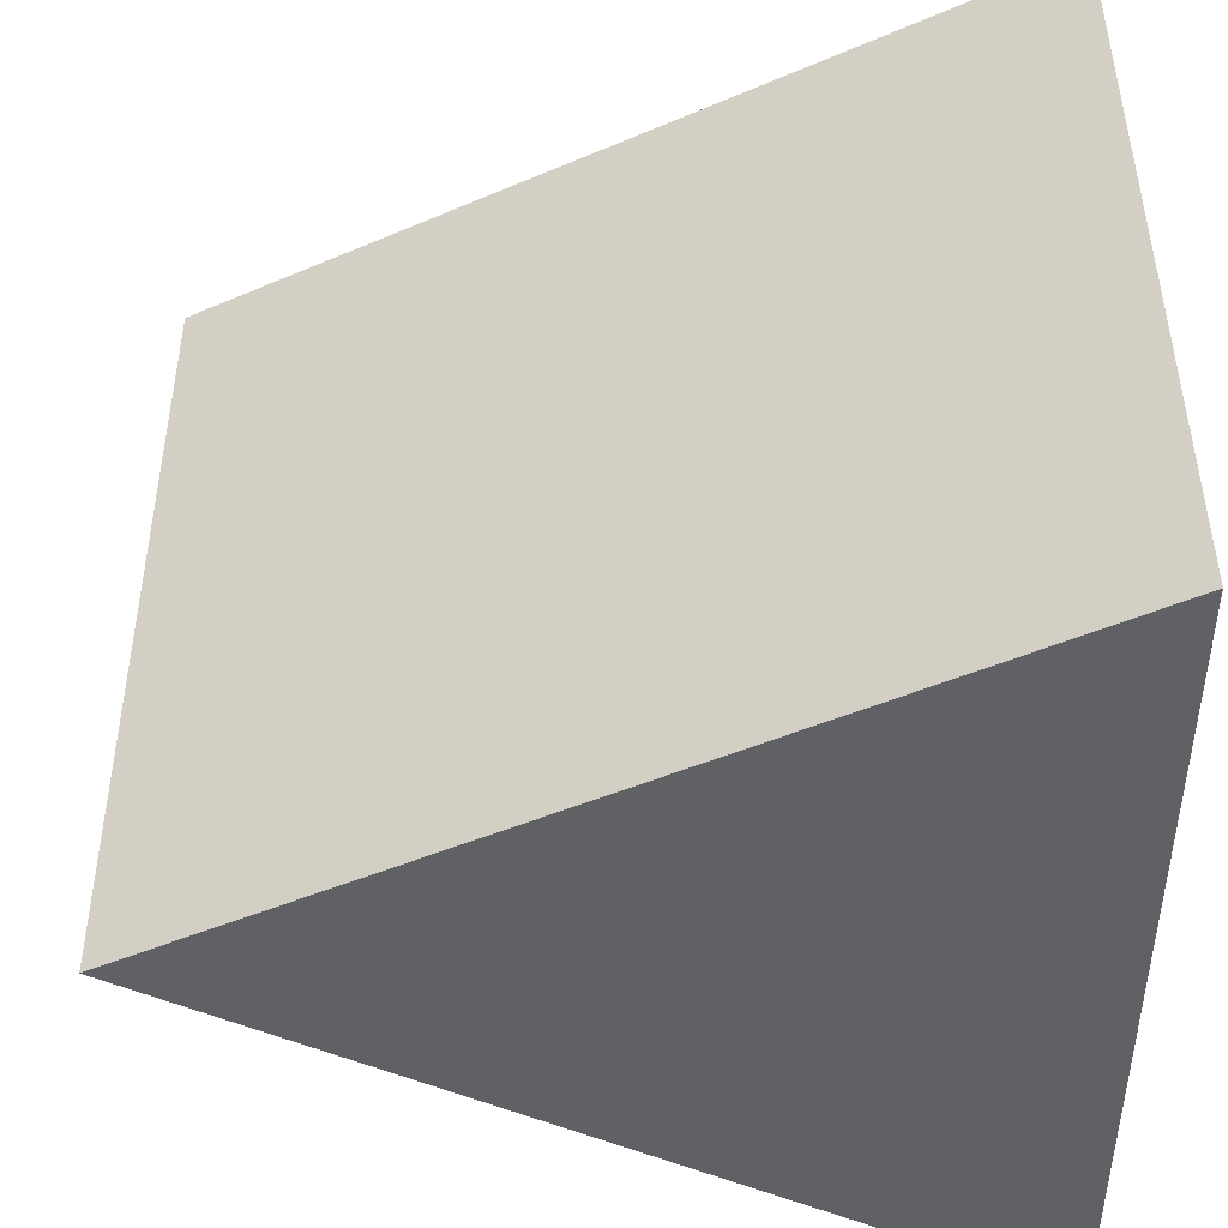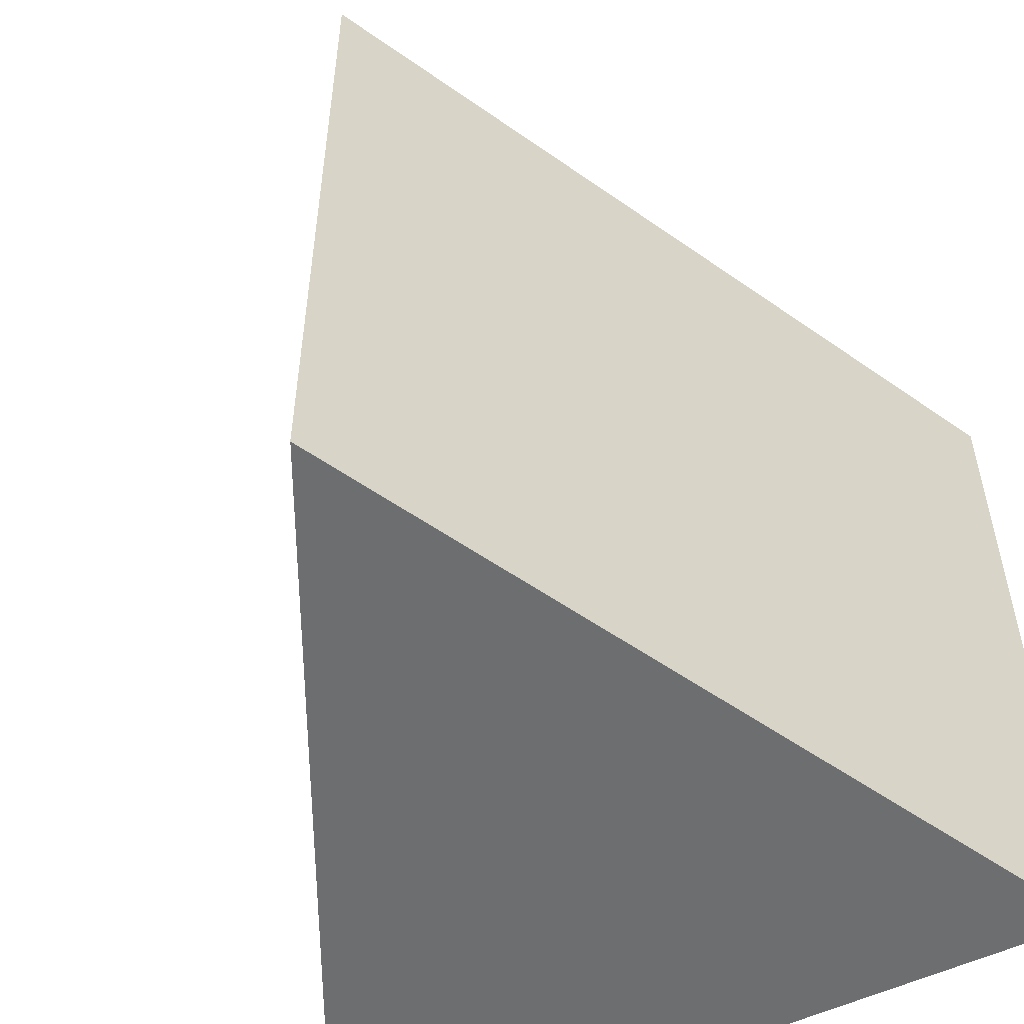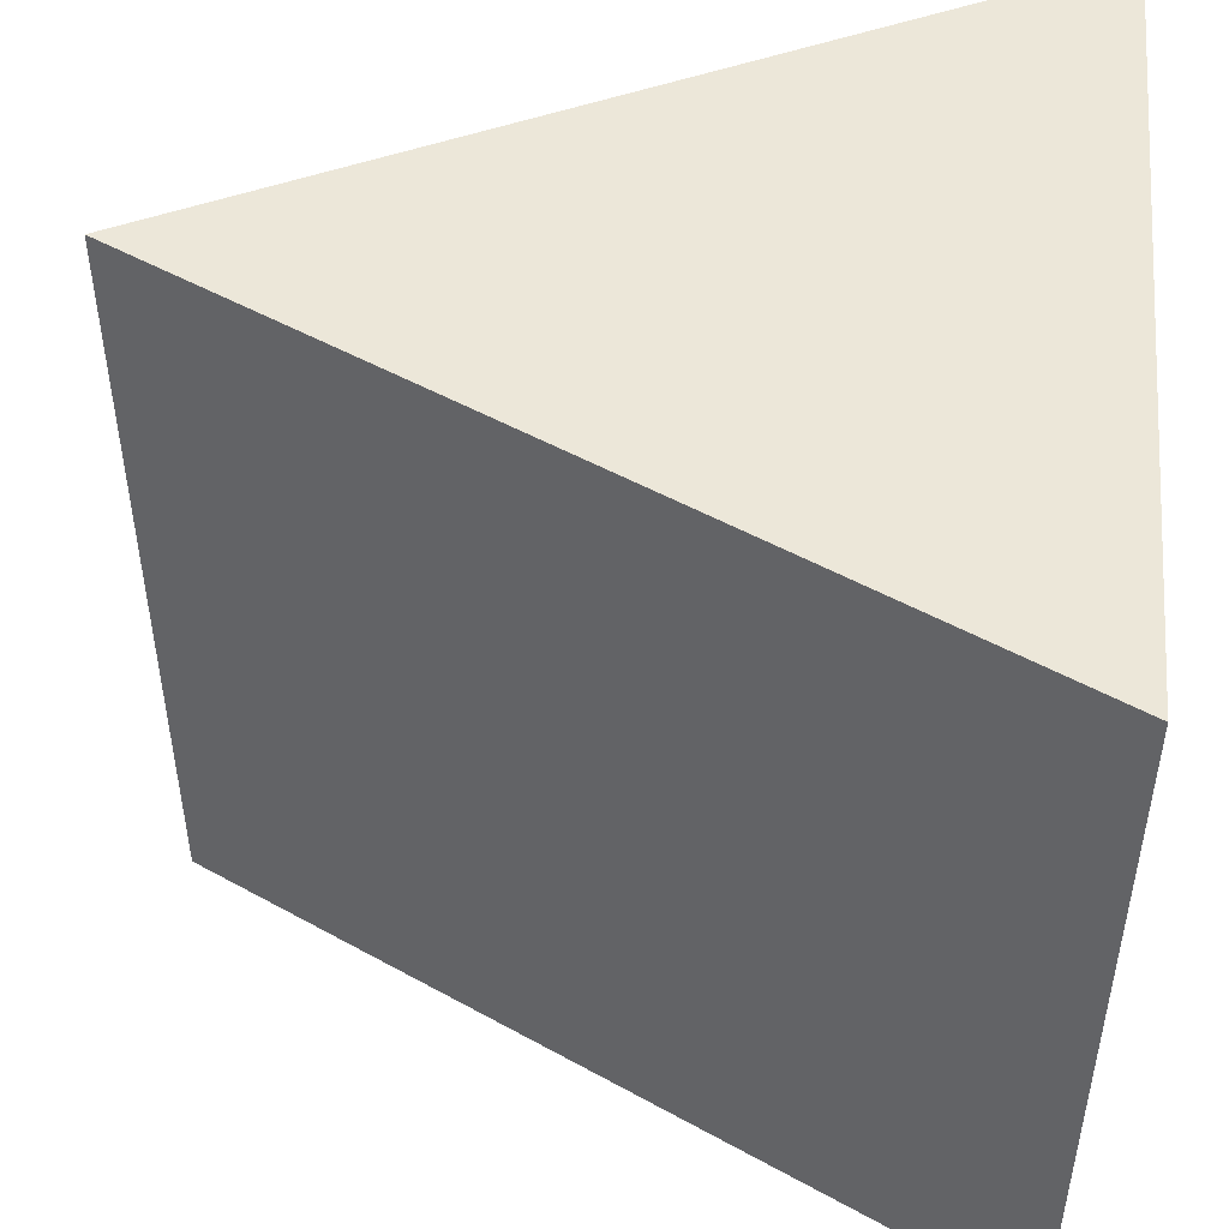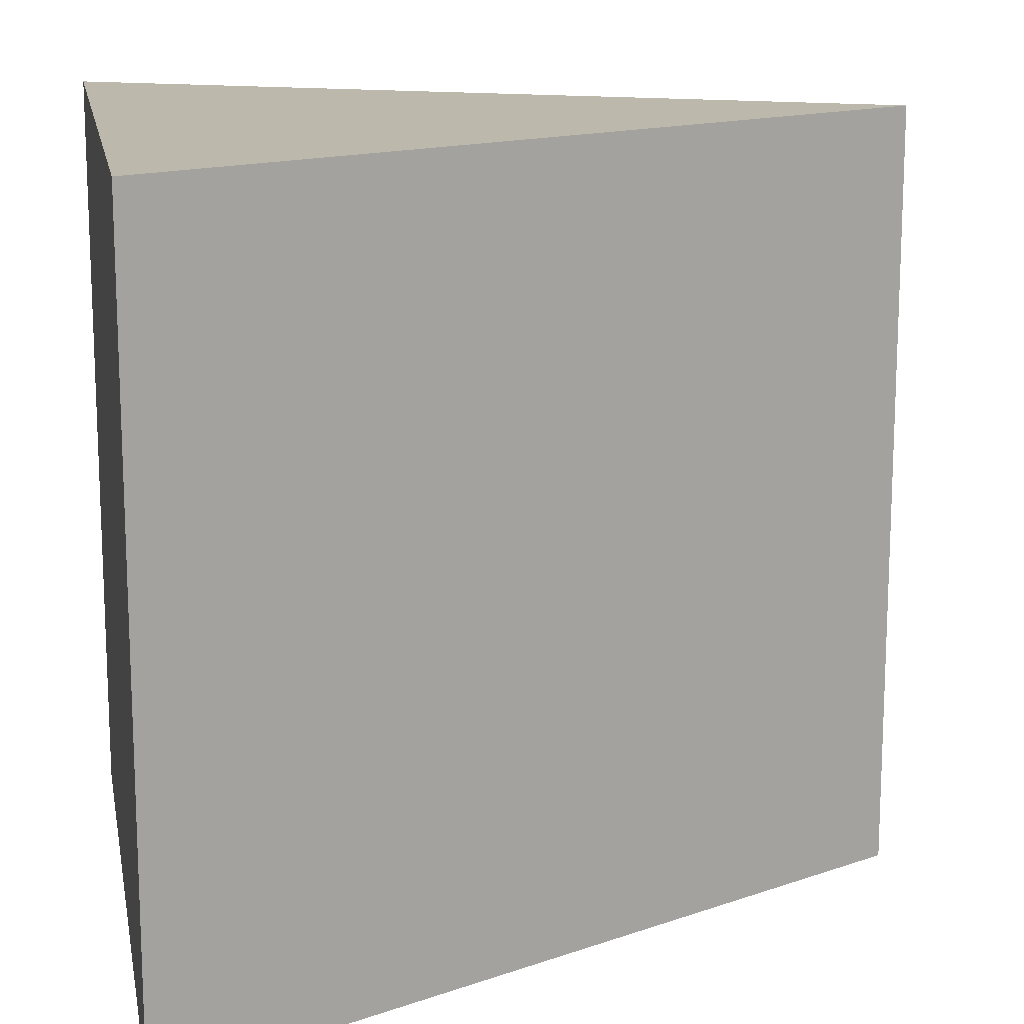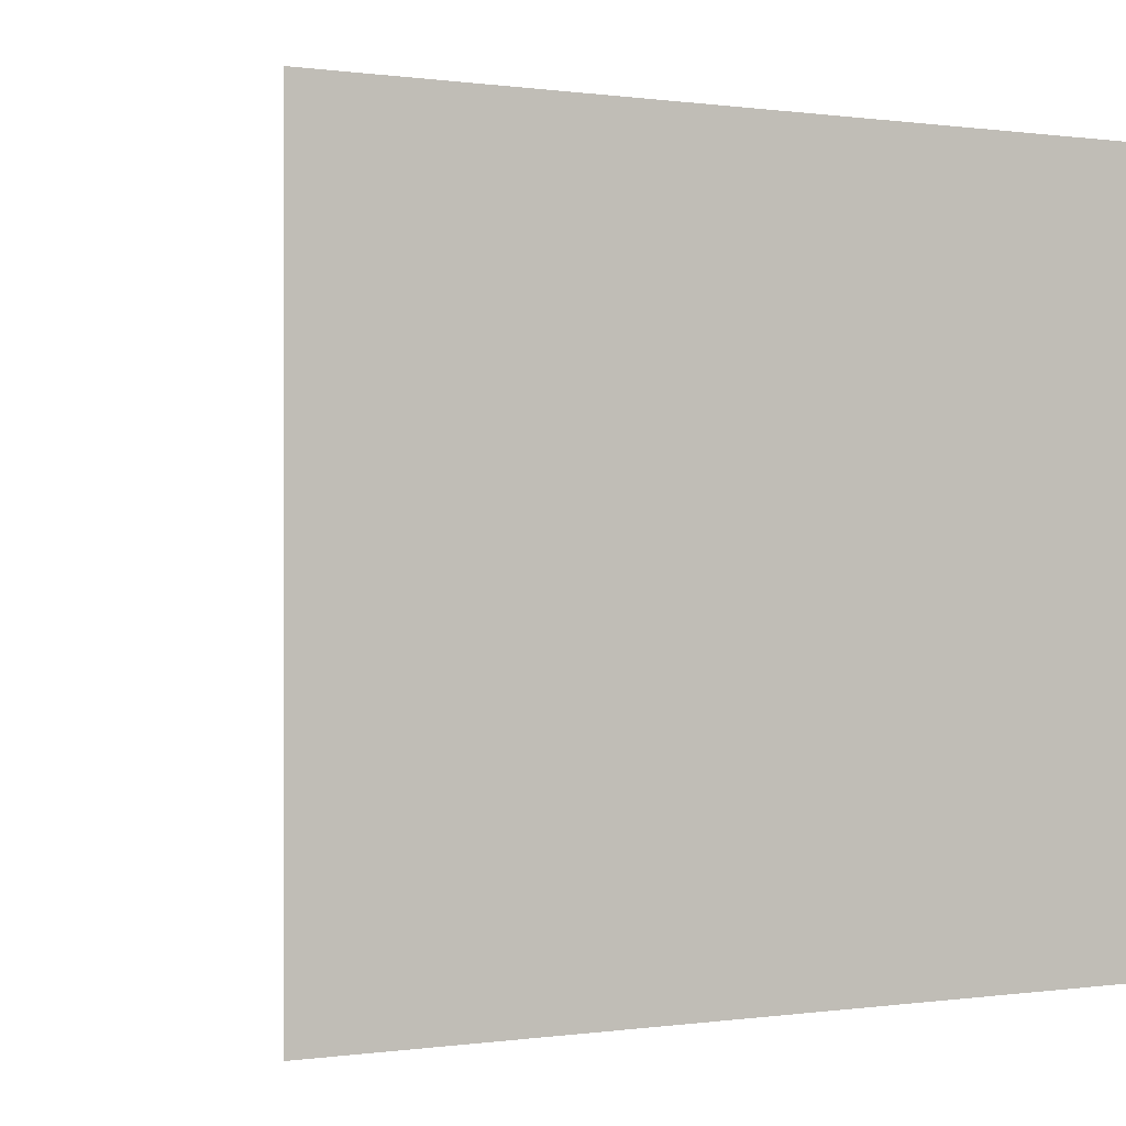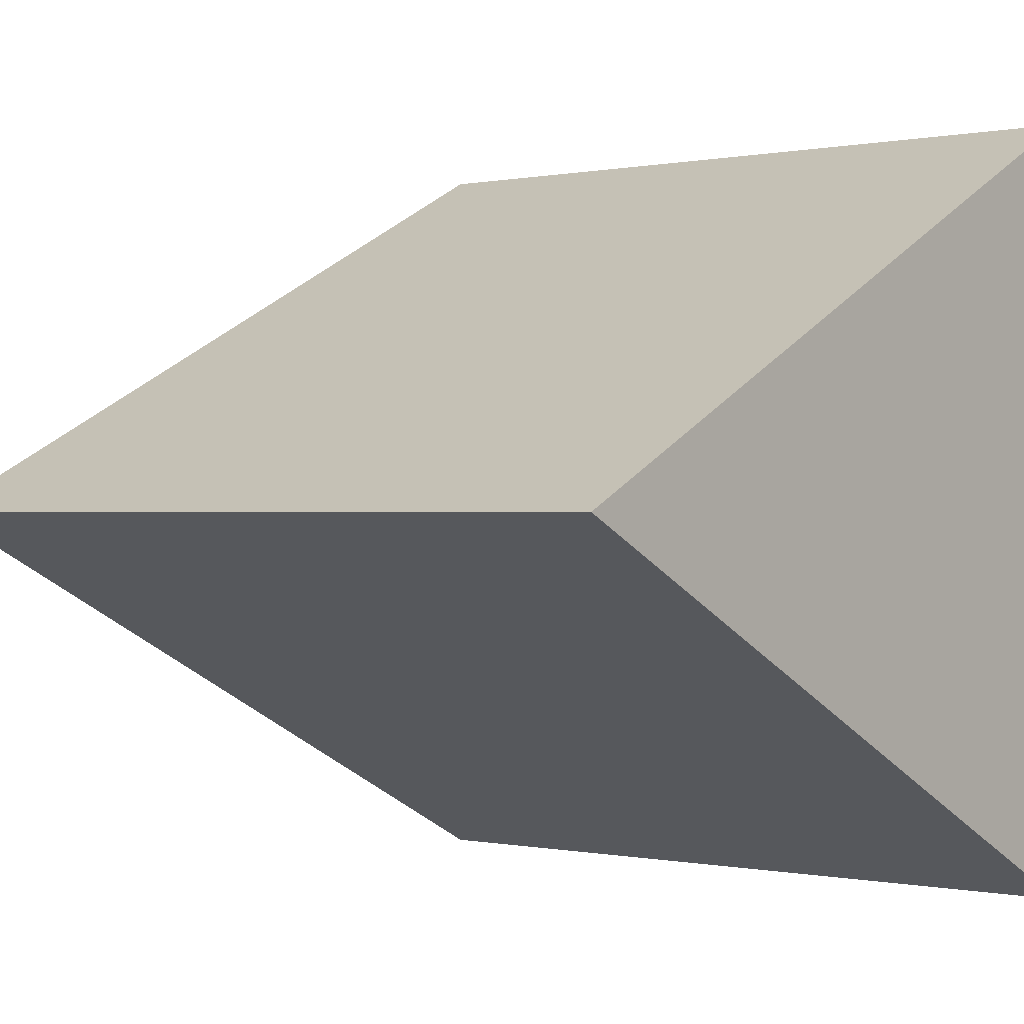
<metadata>
{"format":"obj","ext":"obj","renderer":"f3d","projection":"perspective","resolution":1024,"background":"white","views":[{"elev":-47.1,"azim":-0.7,"up":"+Y"},{"elev":-54.3,"azim":-63.4,"up":"+Y"},{"elev":49.6,"azim":5.0,"up":"+Y"},{"elev":14.7,"azim":169.5,"up":"+Y"},{"elev":0.1,"azim":-55.9,"up":"+Y"},{"elev":0.0,"azim":-51.4,"up":"+Z"}]}
</metadata>
<code>
o Cube
v 1 1 -1
v 1 -1 -1
v 1 1 1
v 1 -1 1
v -1 1 0
v -1 -1 0
f 1 5 3
f 4 3 5 6
f 6 2 4
f 2 1 3 4
f 6 5 1 2

</code>
